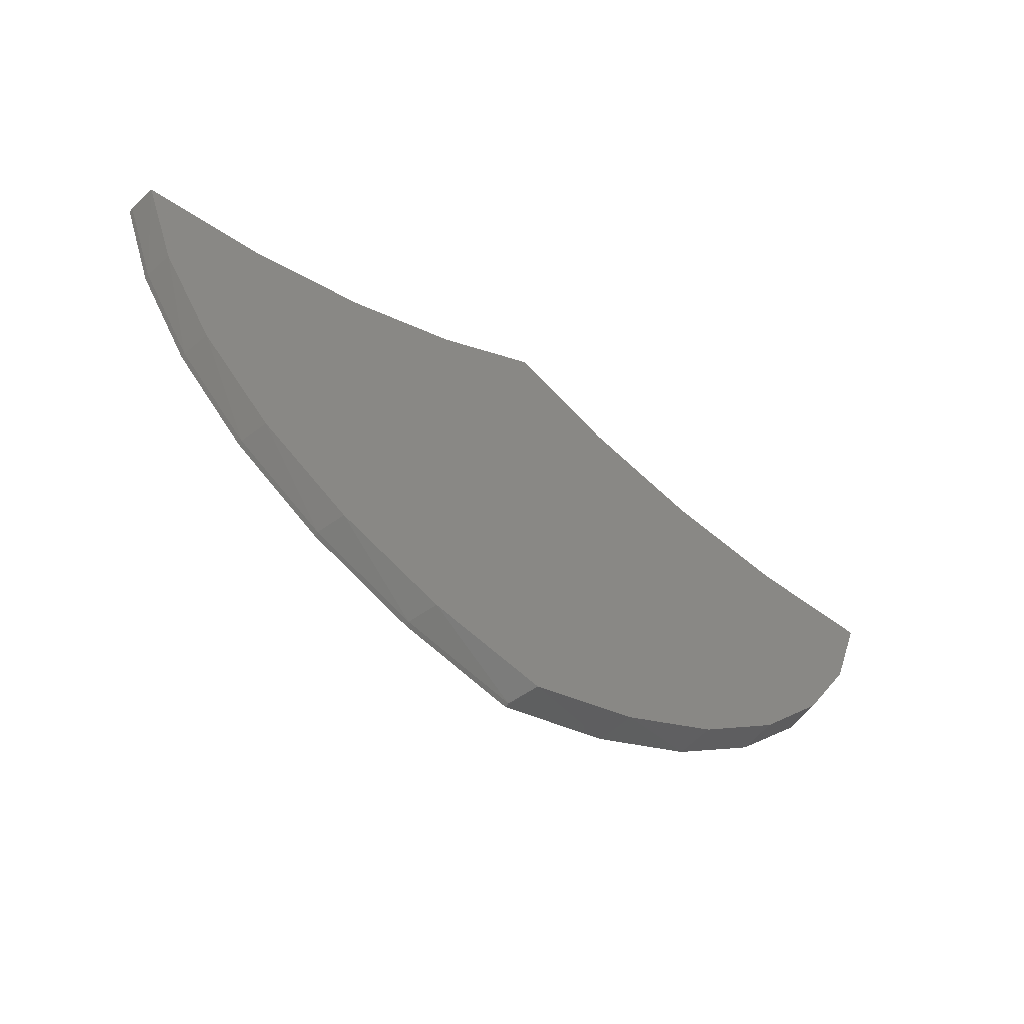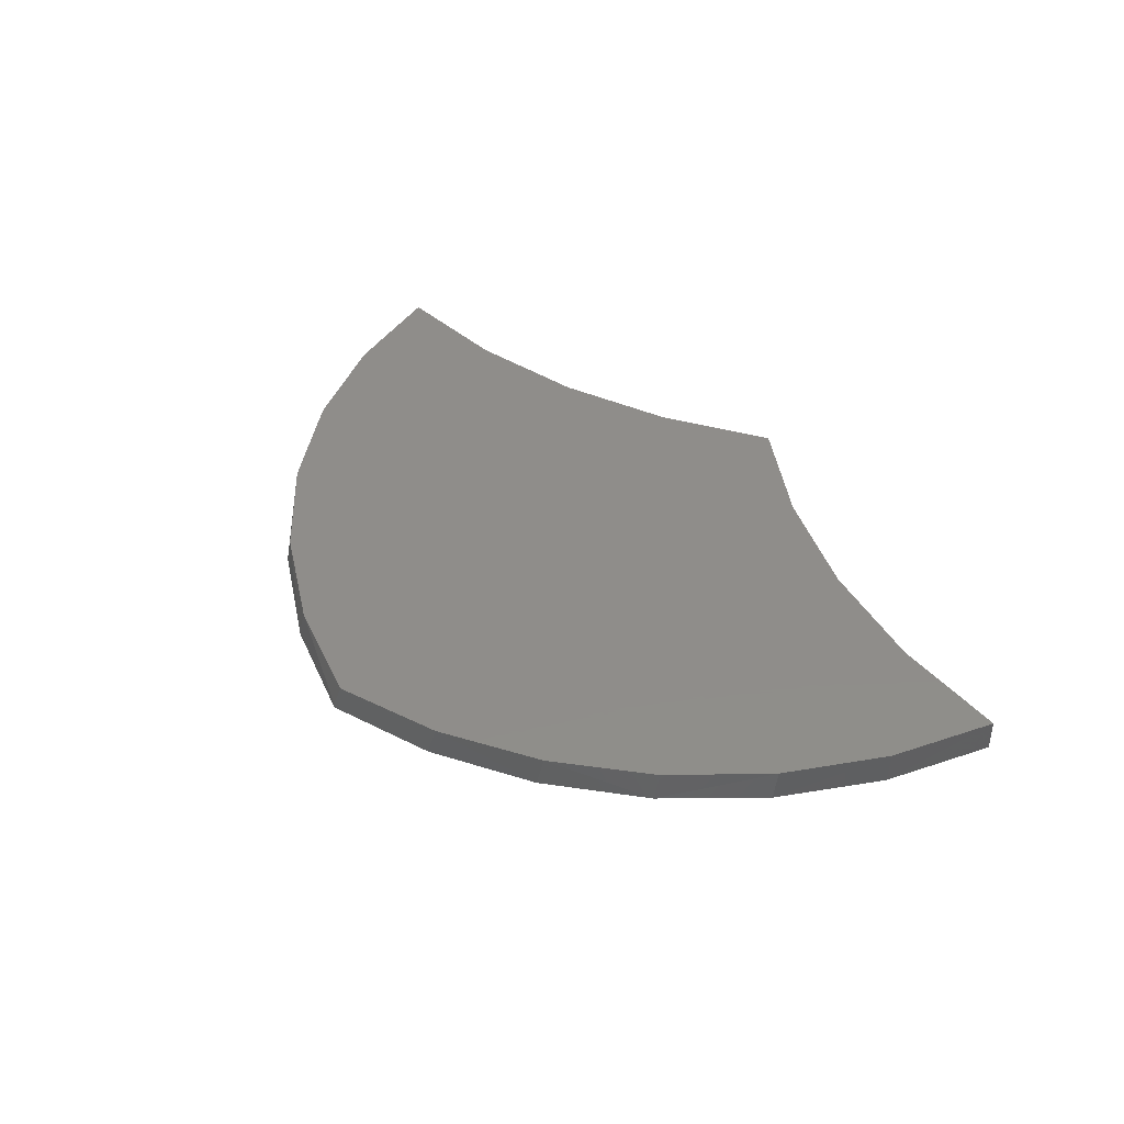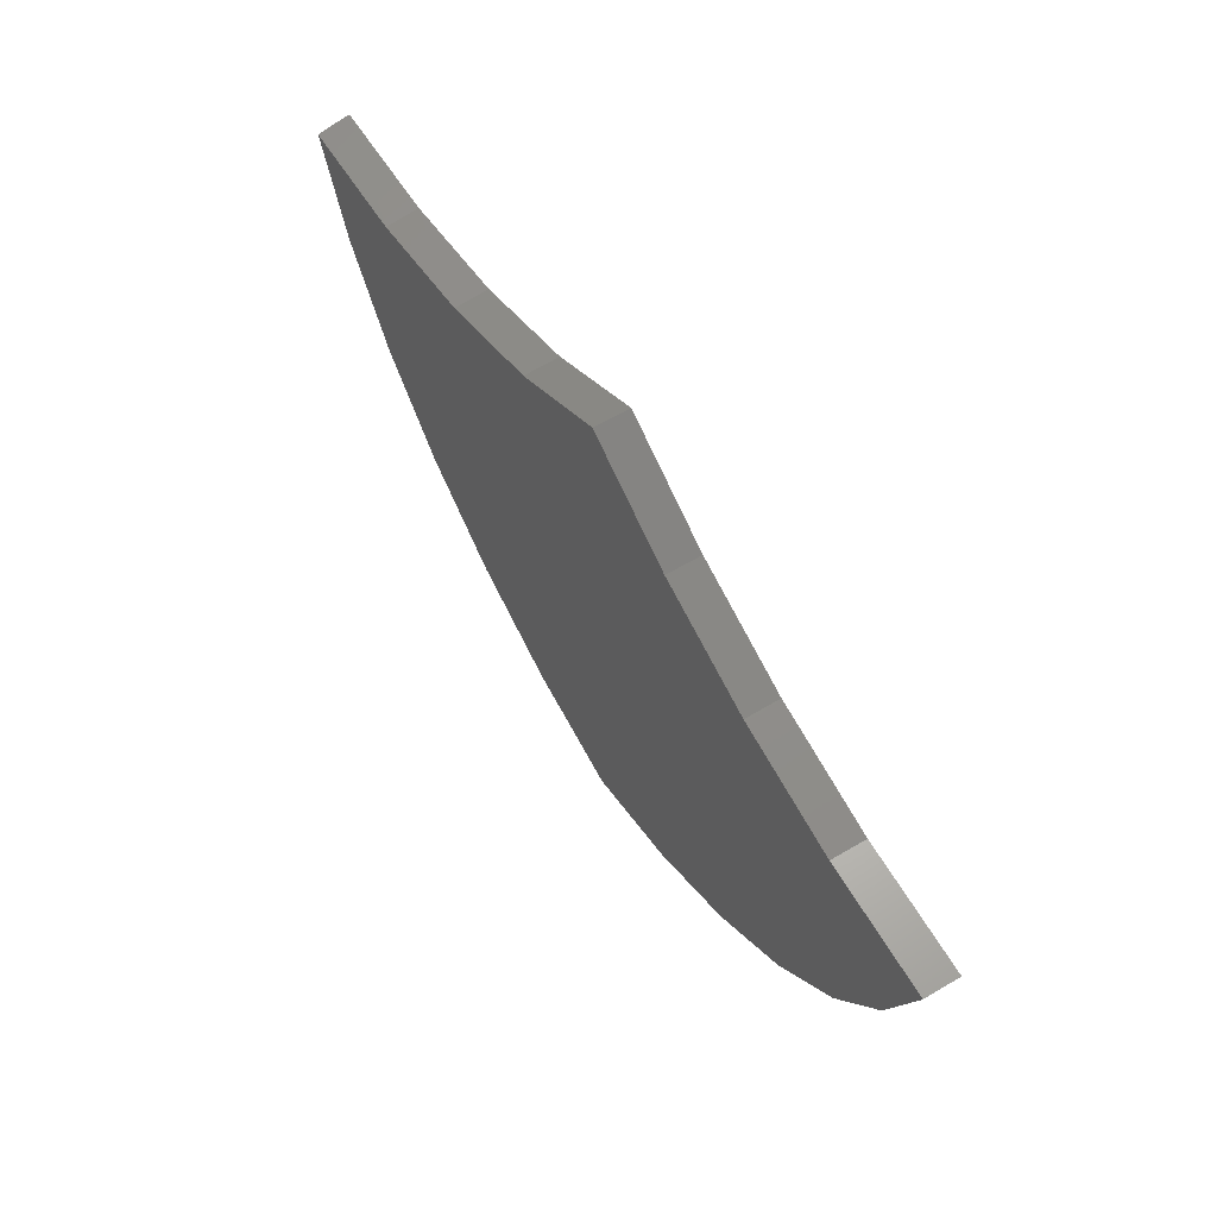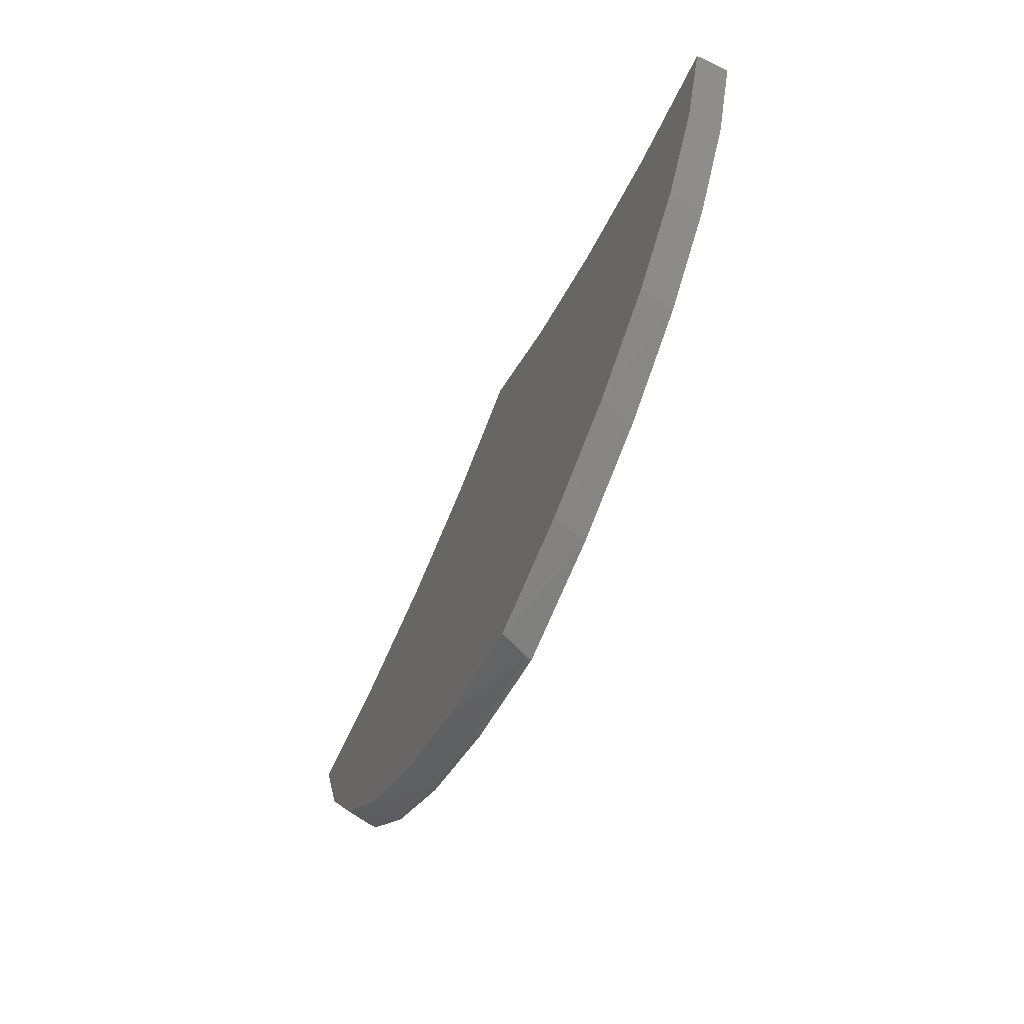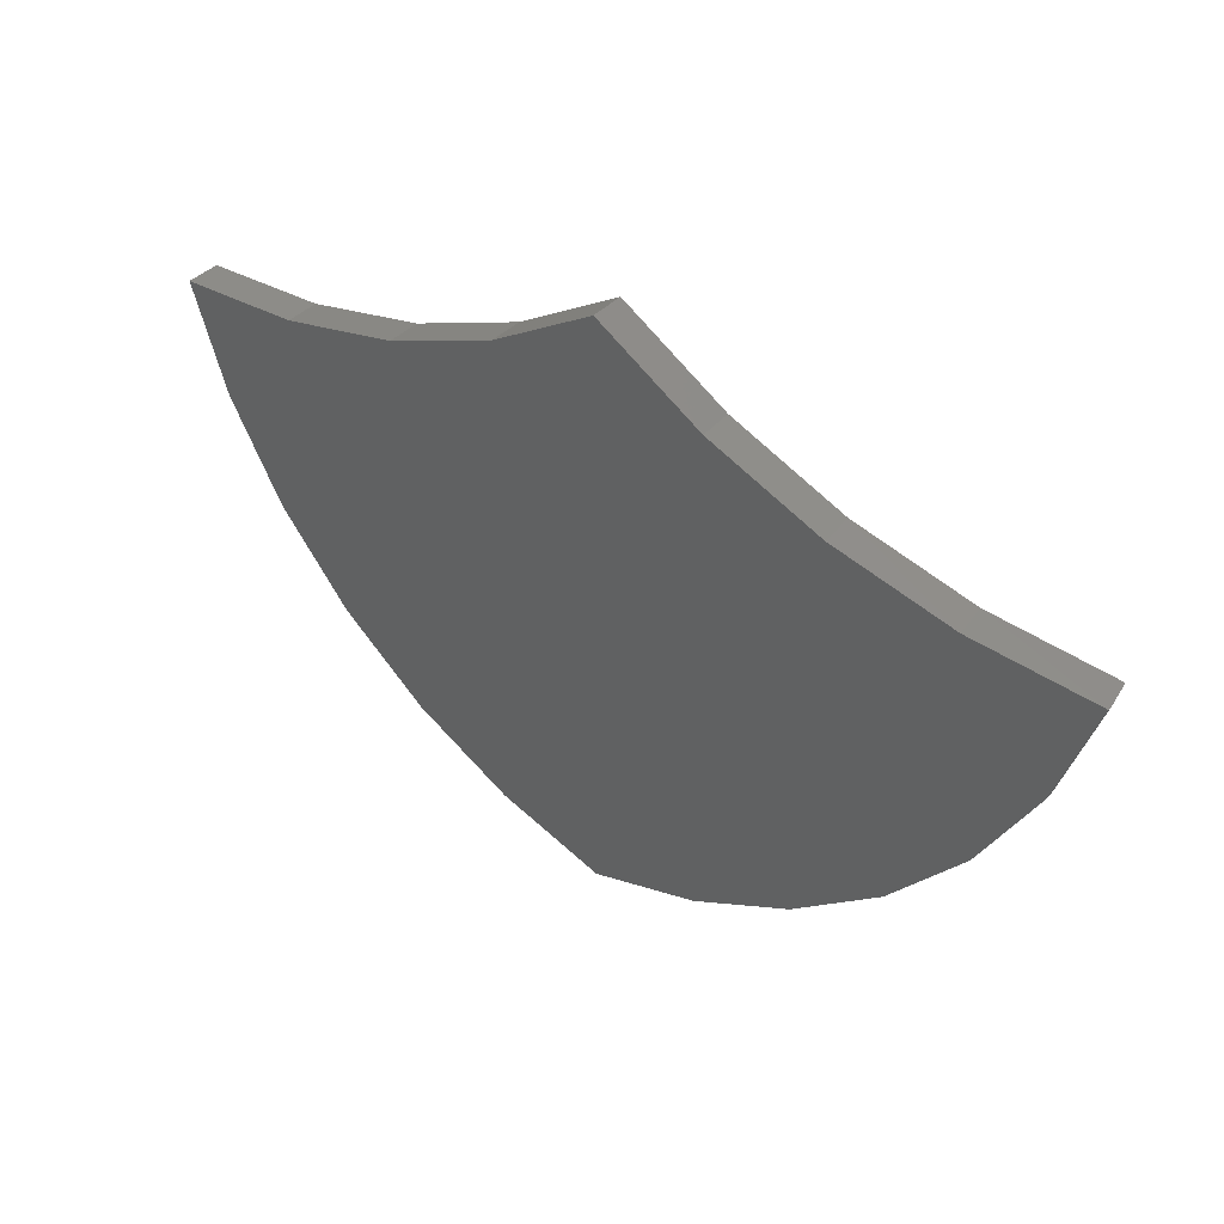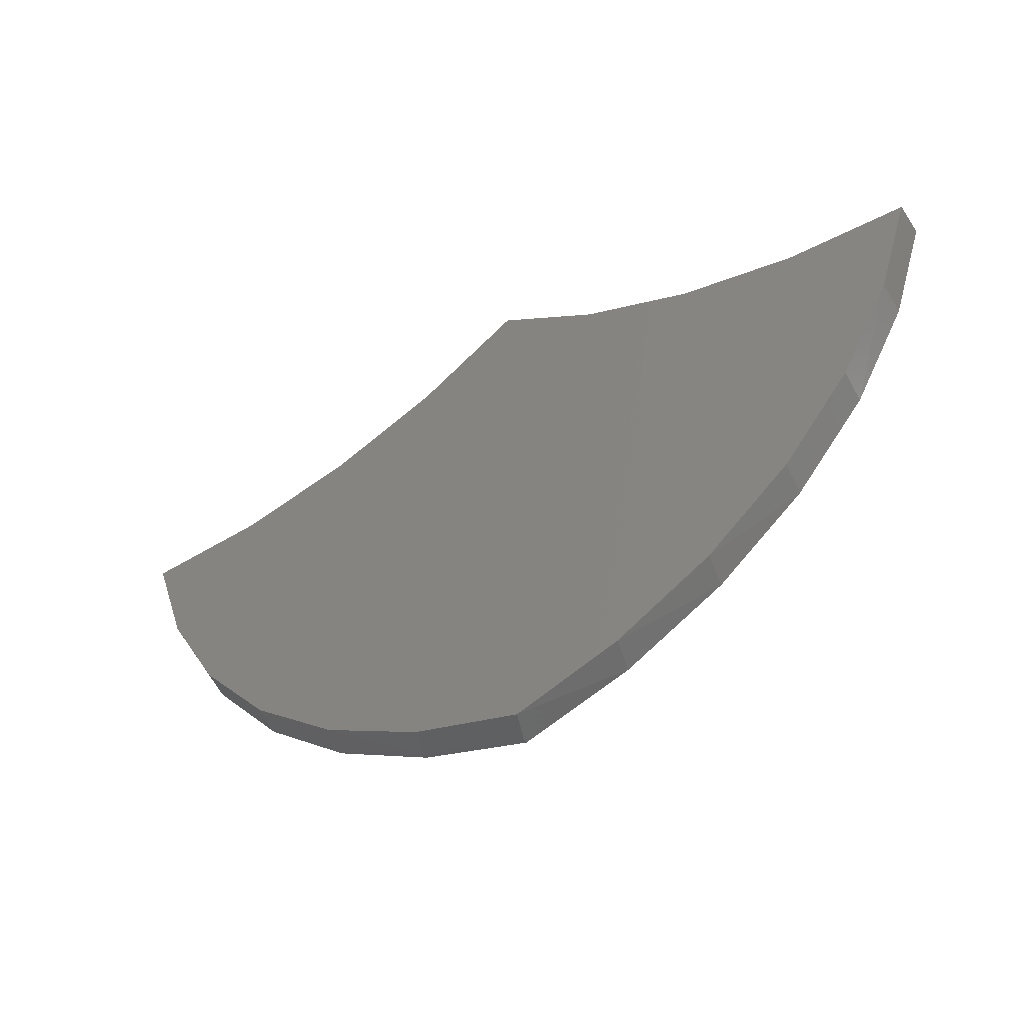
<metadata>
{"format":"stl","ext":"stl","renderer":"f3d","projection":"perspective","resolution":1024,"background":"white","views":[{"elev":-58.1,"azim":-36.0,"up":"+Y"},{"elev":41.9,"azim":49.8,"up":"+Z"},{"elev":61.3,"azim":58.8,"up":"+Y"},{"elev":-65.1,"azim":64.6,"up":"+Y"},{"elev":39.5,"azim":-141.9,"up":"+Y"},{"elev":-48.6,"azim":32.3,"up":"+Y"}]}
</metadata>
<code>
# stl→obj: 47 verts, 90 faces
v 0.007895 0.2368 0.05469
v -0.1623 0.132 0.05469
v 0.176 0.132 0.05469
v 0.3591 0.05638 0.05469
v -0.3474 0.05627 0.05469
v 0.5522 0.01196 0.05469
v -0.5423 0.01182 0.05469
v 0.75 -2.498e-16 0.05469
v -0.7419 -0.0002031 0.05469
v 0.6941 -0.1724 0.05469
v -0.6815 -0.1774 0.05469
v 0.6075 -0.3315 0.05469
v -0.5885 -0.34 0.05469
v 0.4931 -0.472 0.05469
v -0.4664 -0.4819 0.05469
v 0.3548 -0.5891 0.05469
v -0.3196 -0.5982 0.05469
v 0.1973 -0.6787 0.05469
v -0.1535 -0.6846 0.05469
v 0.02605 -0.7378 0.05469
v -0.75 -1.11e-16 0.007812
v -0.75 -1.11e-16 0
v -0.5483 0.01098 0
v -0.3513 0.05506 0
v -0.1641 0.131 0
v 0.007895 0.2368 0
v 0.007895 -0.7421 0
v 0.007895 -0.7421 0.007812
v 0.1831 -0.685 0
v 0.4866 -0.4787 0
v 0.3446 -0.5962 0
v 0.75 -2.498e-16 0
v 0.6929 -0.1752 0
v 0.604 -0.3367 0
v -0.1698 -0.6863 0
v -0.1698 -0.6863 0.007812
v -0.3339 -0.5982 0
v -0.3339 -0.5982 0.007812
v -0.4787 -0.4809 0
v -0.4787 -0.4809 0.007812
v -0.5989 -0.3387 0
v -0.5989 -0.3387 0.007812
v -0.6904 -0.1765 0
v -0.6904 -0.1765 0.007812
v 0.5522 0.01196 0
v 0.176 0.132 0
v 0.3591 0.05638 0
f 1 2 3
f 3 2 4
f 4 2 5
f 4 5 6
f 6 5 7
f 6 7 8
f 8 7 9
f 8 9 10
f 10 9 11
f 10 11 12
f 12 11 13
f 12 13 14
f 14 13 15
f 14 15 16
f 16 15 17
f 16 17 18
f 18 17 19
f 18 19 20
f 21 9 22
f 22 9 7
f 22 7 23
f 23 7 5
f 23 5 24
f 24 5 2
f 24 2 25
f 25 2 1
f 25 1 26
f 27 20 28
f 27 29 20
f 30 16 31
f 31 16 18
f 31 18 29
f 20 29 18
f 32 8 33
f 33 8 10
f 33 10 34
f 34 10 12
f 34 12 30
f 30 12 14
f 30 14 16
f 27 28 35
f 35 28 36
f 35 36 37
f 37 36 38
f 37 38 39
f 39 38 40
f 39 40 41
f 41 40 42
f 41 42 43
f 43 42 44
f 43 44 22
f 22 44 21
f 20 19 28
f 19 36 28
f 17 36 19
f 36 17 38
f 38 17 15
f 38 15 40
f 40 15 13
f 40 13 42
f 42 13 11
f 42 11 44
f 44 11 9
f 44 9 21
f 22 23 45
f 22 45 32
f 22 32 33
f 22 33 43
f 26 46 25
f 25 46 47
f 25 47 24
f 24 47 45
f 24 45 23
f 27 35 29
f 29 35 37
f 29 37 31
f 31 37 39
f 31 39 30
f 30 39 41
f 30 41 34
f 34 41 43
f 34 43 33
f 47 6 45
f 45 6 8
f 45 8 32
f 6 47 4
f 4 47 46
f 4 46 3
f 3 46 26
f 3 26 1

</code>
